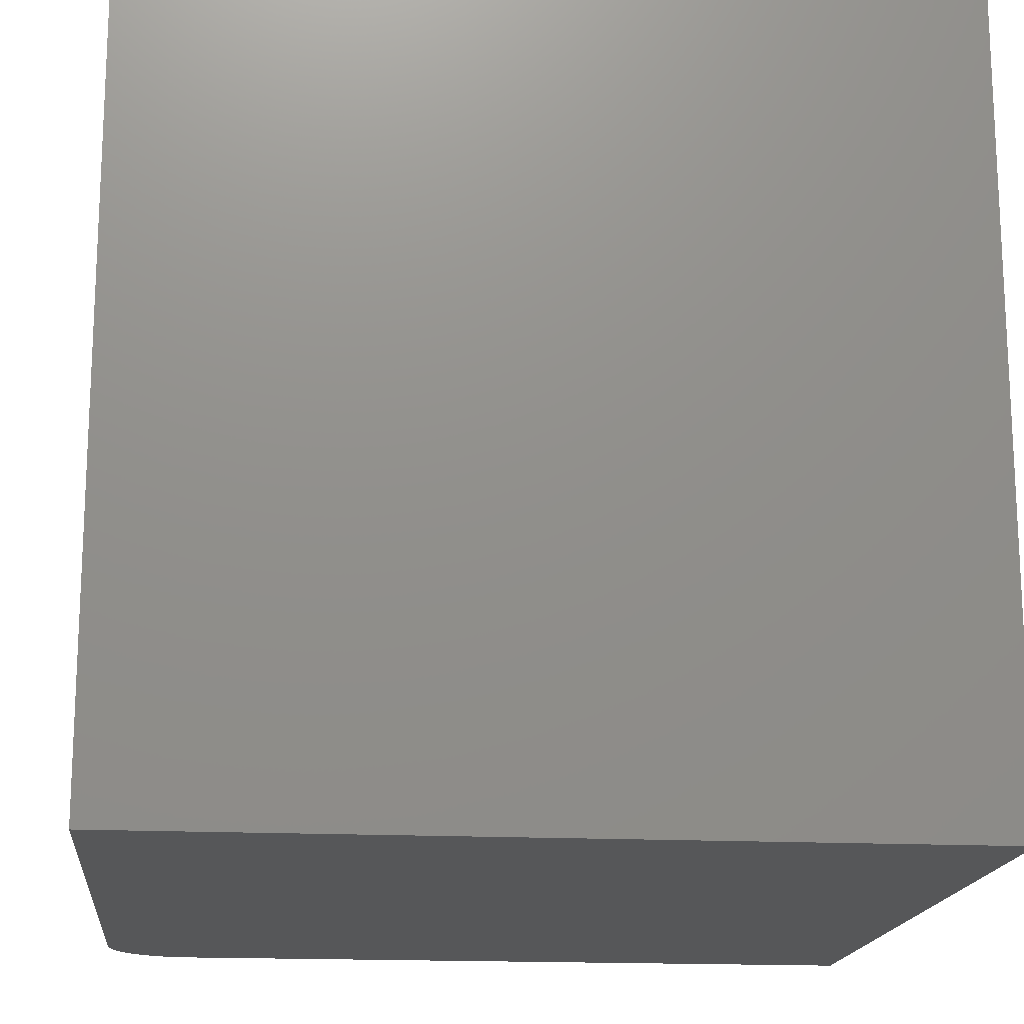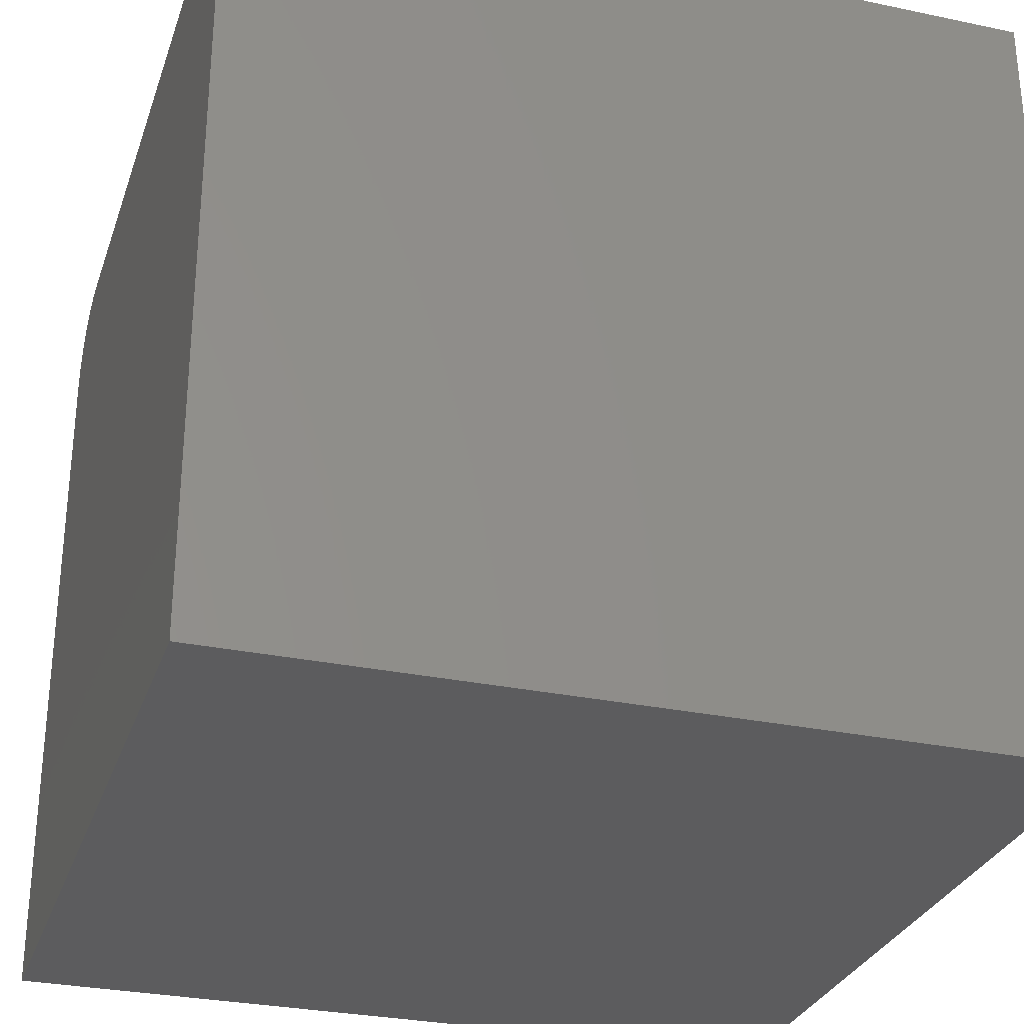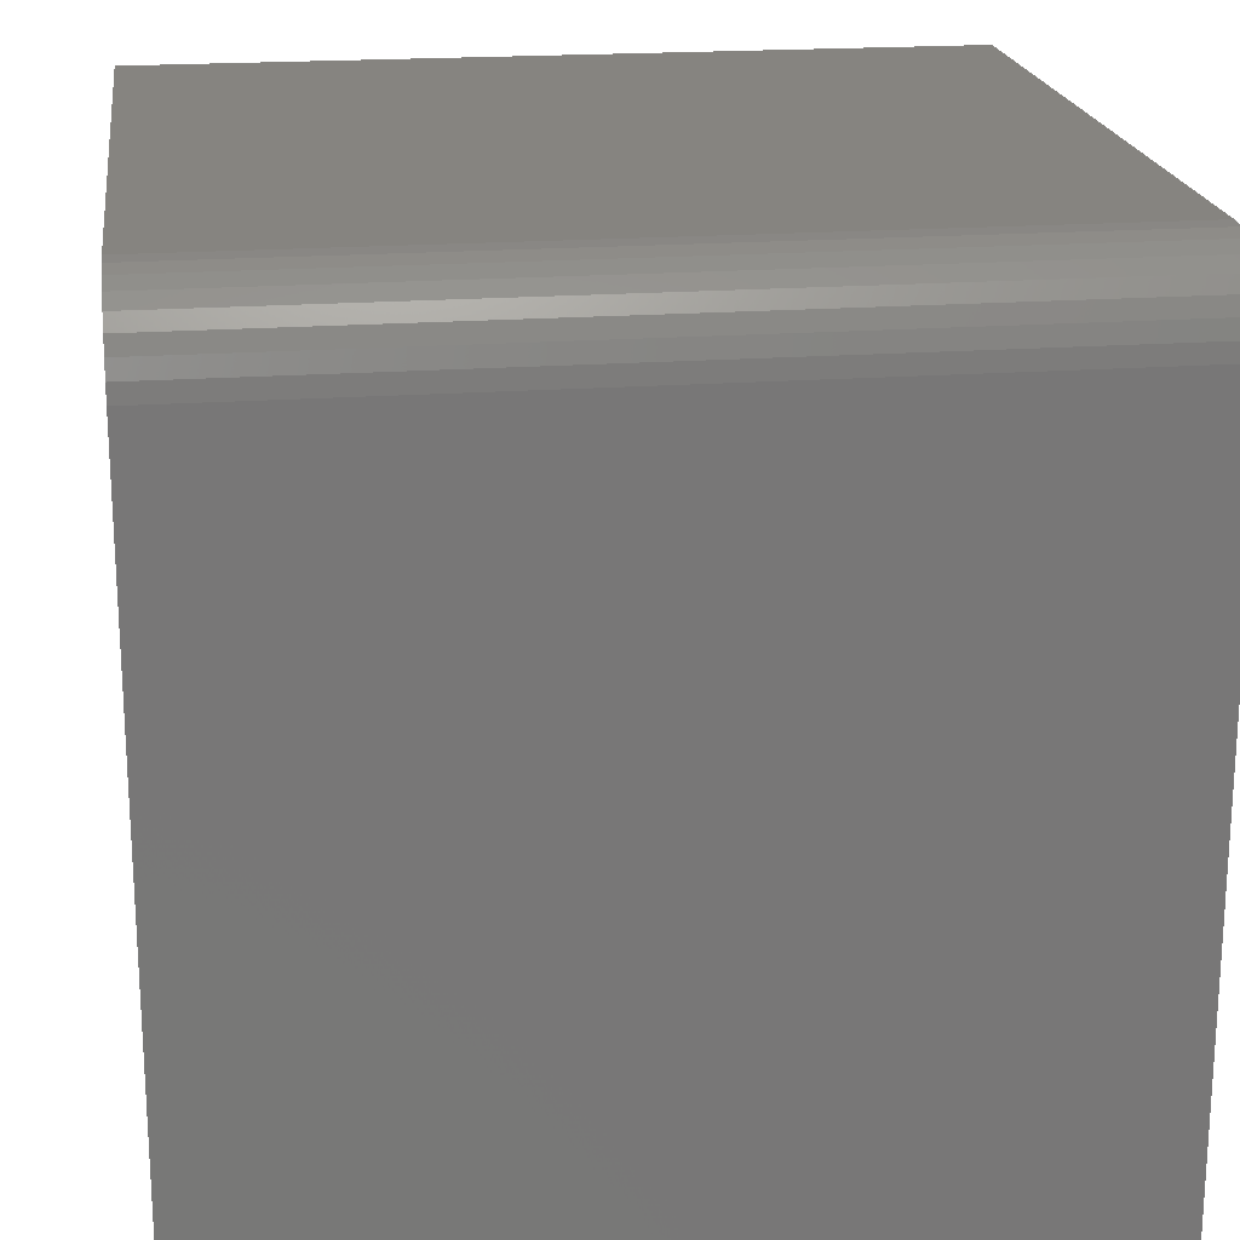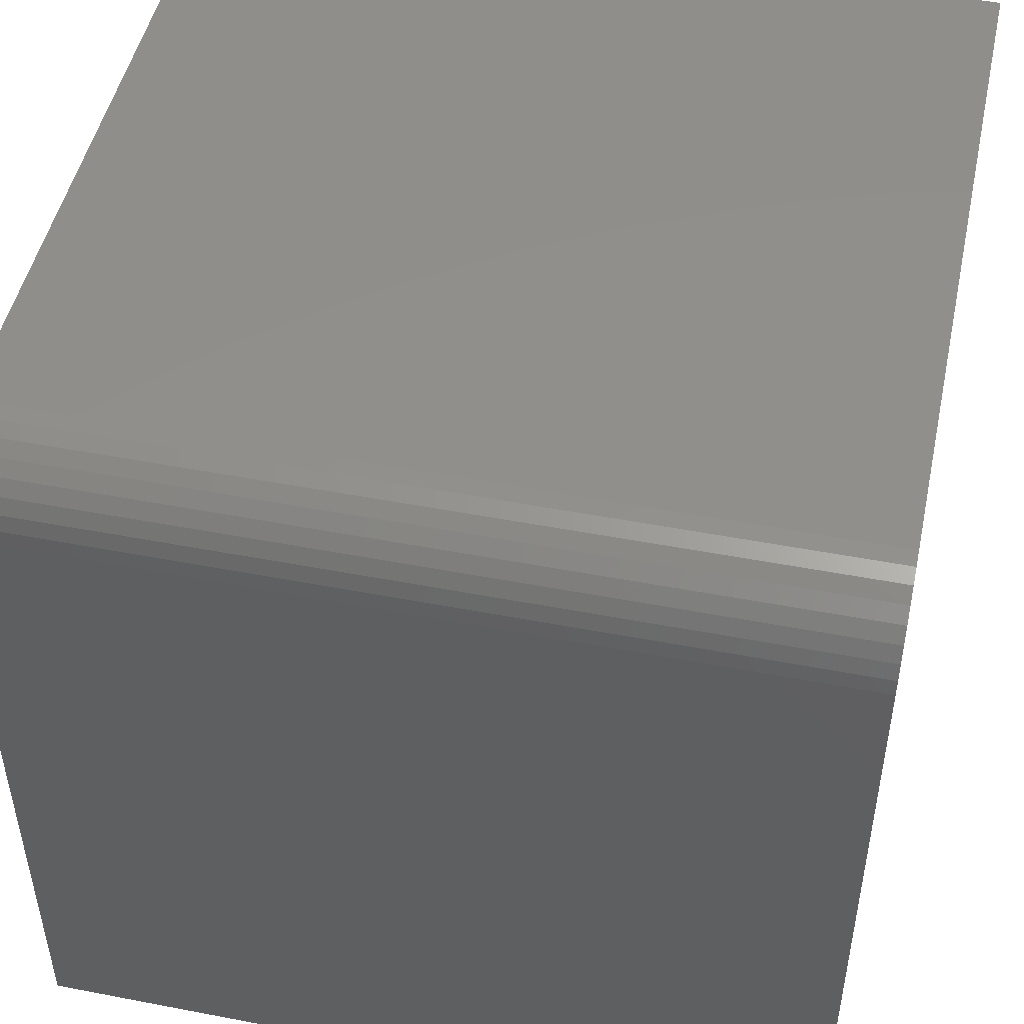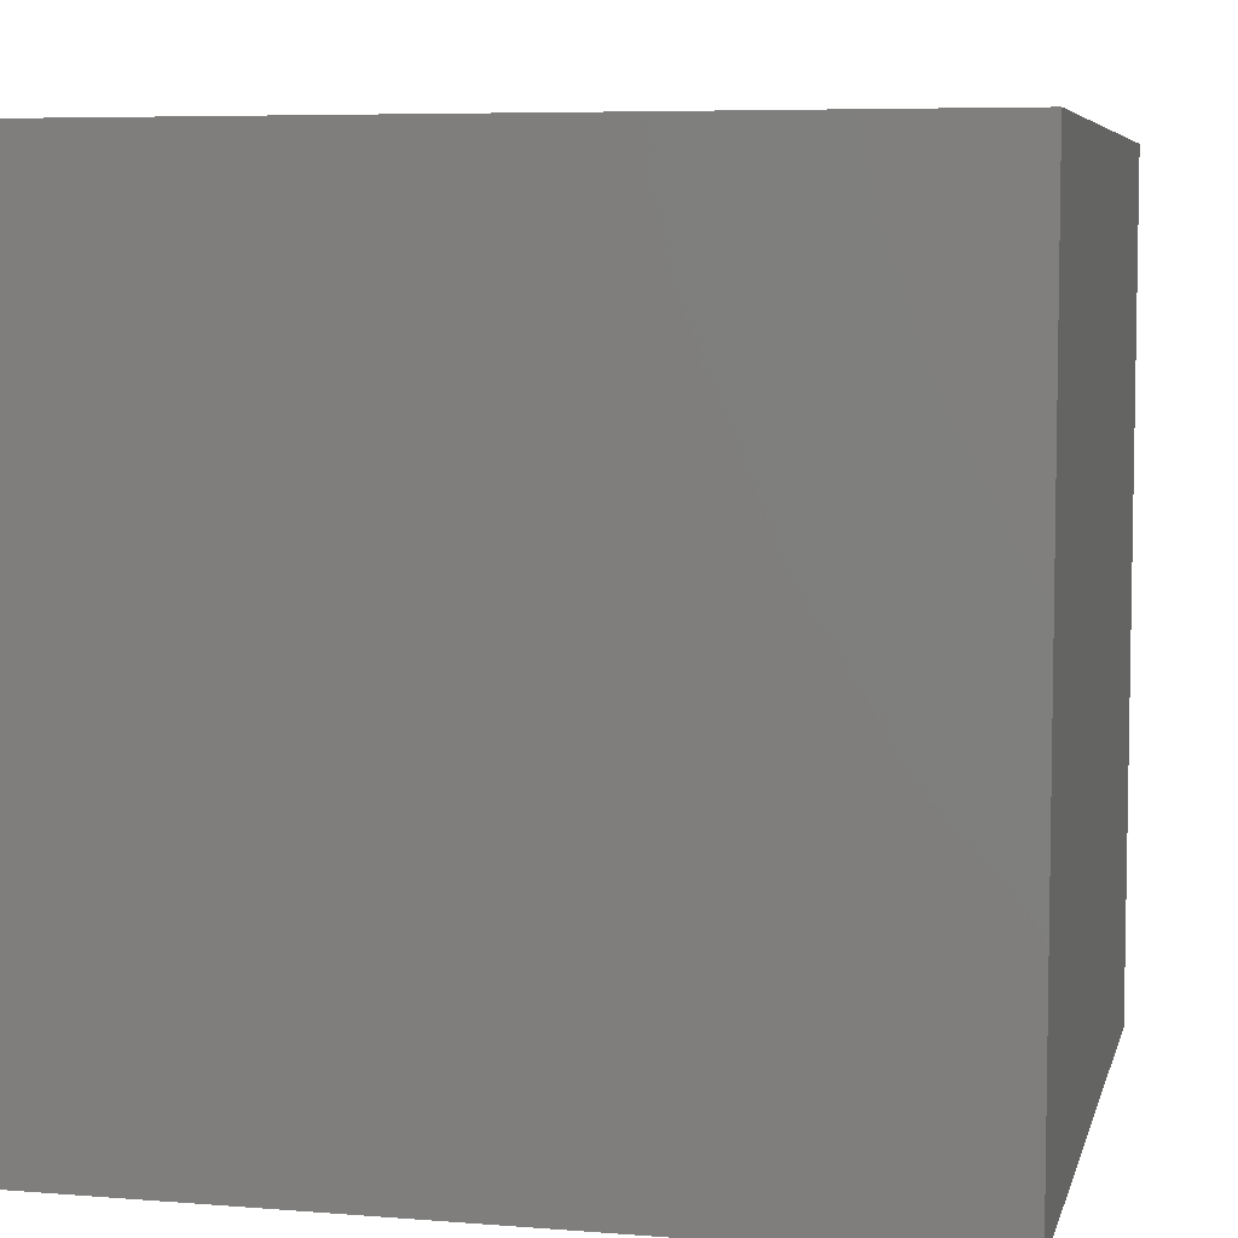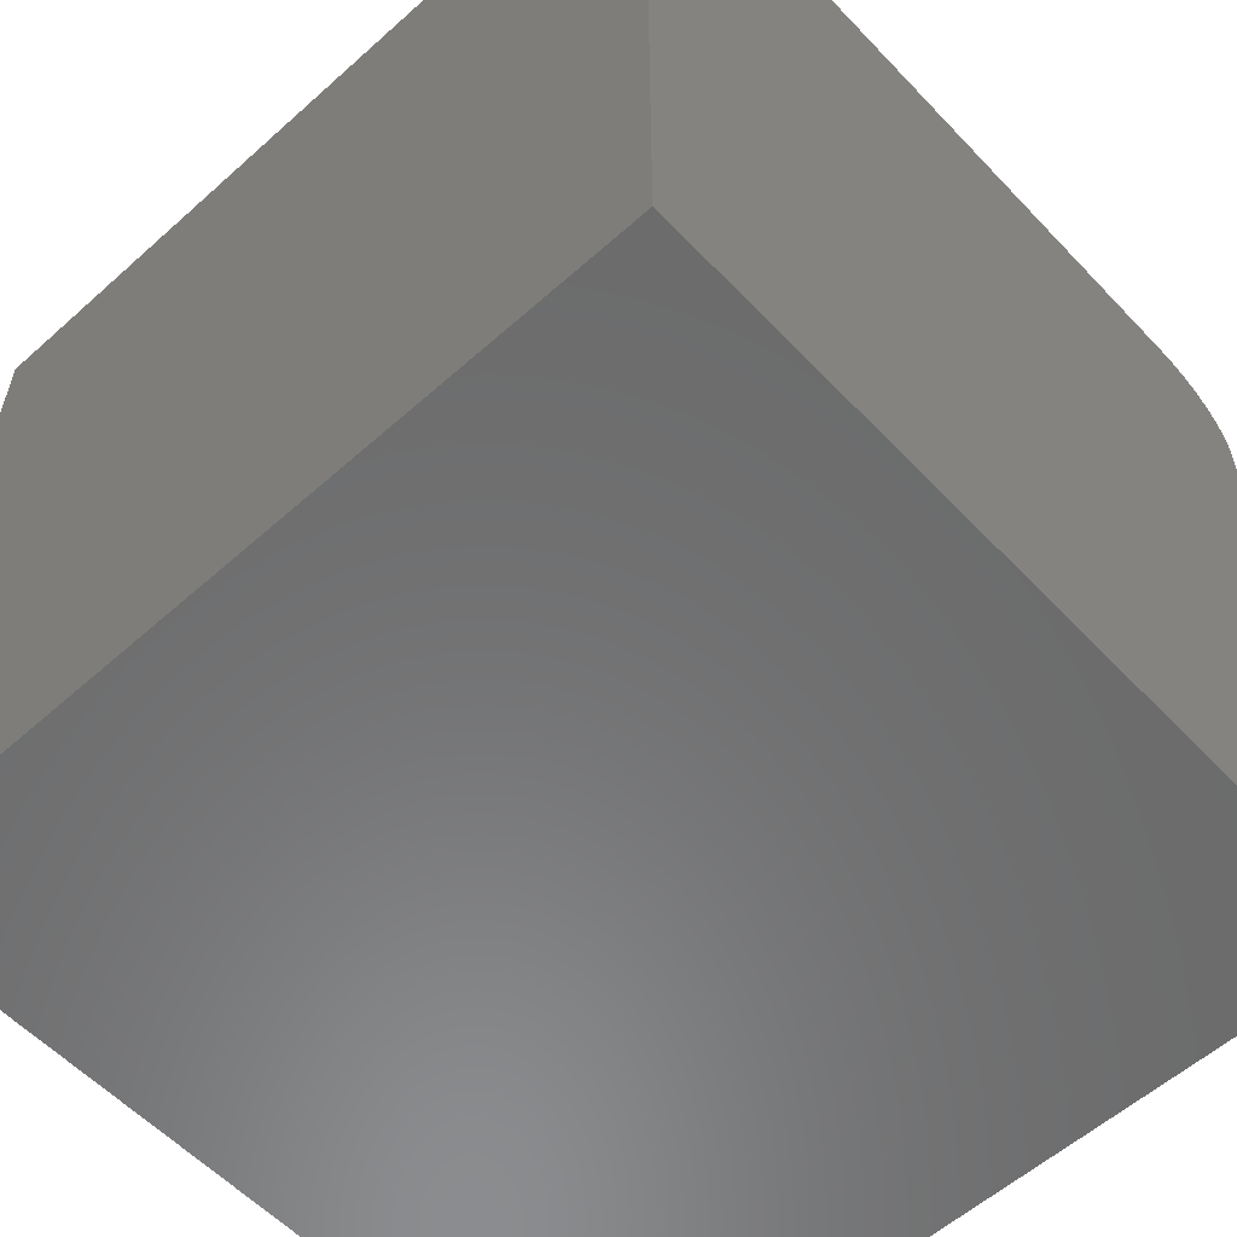
<metadata>
{"format":"stl","ext":"stl","renderer":"f3d","projection":"perspective","resolution":1024,"background":"white","views":[{"elev":-16.8,"azim":-5.8,"up":"+Z"},{"elev":-29.7,"azim":72.8,"up":"+Y"},{"elev":20.1,"azim":-97.7,"up":"+Y"},{"elev":48.6,"azim":-77.9,"up":"+Y"},{"elev":6.4,"azim":103.3,"up":"+Z"},{"elev":-57.5,"azim":132.8,"up":"+Y"}]}
</metadata>
<code>
# stl→obj: 24 verts, 44 faces
v -0.2266 4.337e-18 -0.2578
v -0.2266 4.597e-17 0.4922
v 0.4453 4.163e-17 -0.2578
v 0.4453 8.327e-17 0.4922
v -0.3047 -0.07812 0.4922
v -0.3047 -0.07812 -0.2578
v -0.3047 -0.75 0.4922
v -0.3047 -0.75 -0.2578
v -0.2418 -0.001501 0.4922
v 0.4453 -0.75 0.4922
v -0.2565 -0.005947 0.4922
v -0.27 -0.01317 0.4922
v -0.2818 -0.02288 0.4922
v -0.2915 -0.03472 0.4922
v -0.2987 -0.04823 0.4922
v -0.3032 -0.06288 0.4922
v -0.3032 -0.06288 -0.2578
v -0.2987 -0.04823 -0.2578
v -0.2915 -0.03472 -0.2578
v -0.2818 -0.02288 -0.2578
v -0.27 -0.01317 -0.2578
v -0.2565 -0.005947 -0.2578
v -0.2418 -0.001501 -0.2578
v 0.4453 -0.75 -0.2578
f 1 2 3
f 3 2 4
f 5 6 7
f 7 6 8
f 2 9 4
f 5 7 10
f 5 10 4
f 5 4 9
f 5 9 11
f 5 11 12
f 5 12 13
f 5 13 14
f 5 14 15
f 5 15 16
f 6 17 18
f 6 18 19
f 6 19 20
f 6 20 21
f 6 21 22
f 6 22 23
f 6 23 1
f 6 1 3
f 6 3 24
f 6 24 8
f 2 1 9
f 9 1 23
f 9 23 11
f 11 23 22
f 11 22 12
f 12 22 21
f 12 21 13
f 13 21 20
f 13 20 14
f 14 20 19
f 14 19 15
f 15 19 18
f 15 18 16
f 16 18 17
f 16 17 5
f 5 17 6
f 8 24 7
f 7 24 10
f 3 4 24
f 24 4 10

</code>
